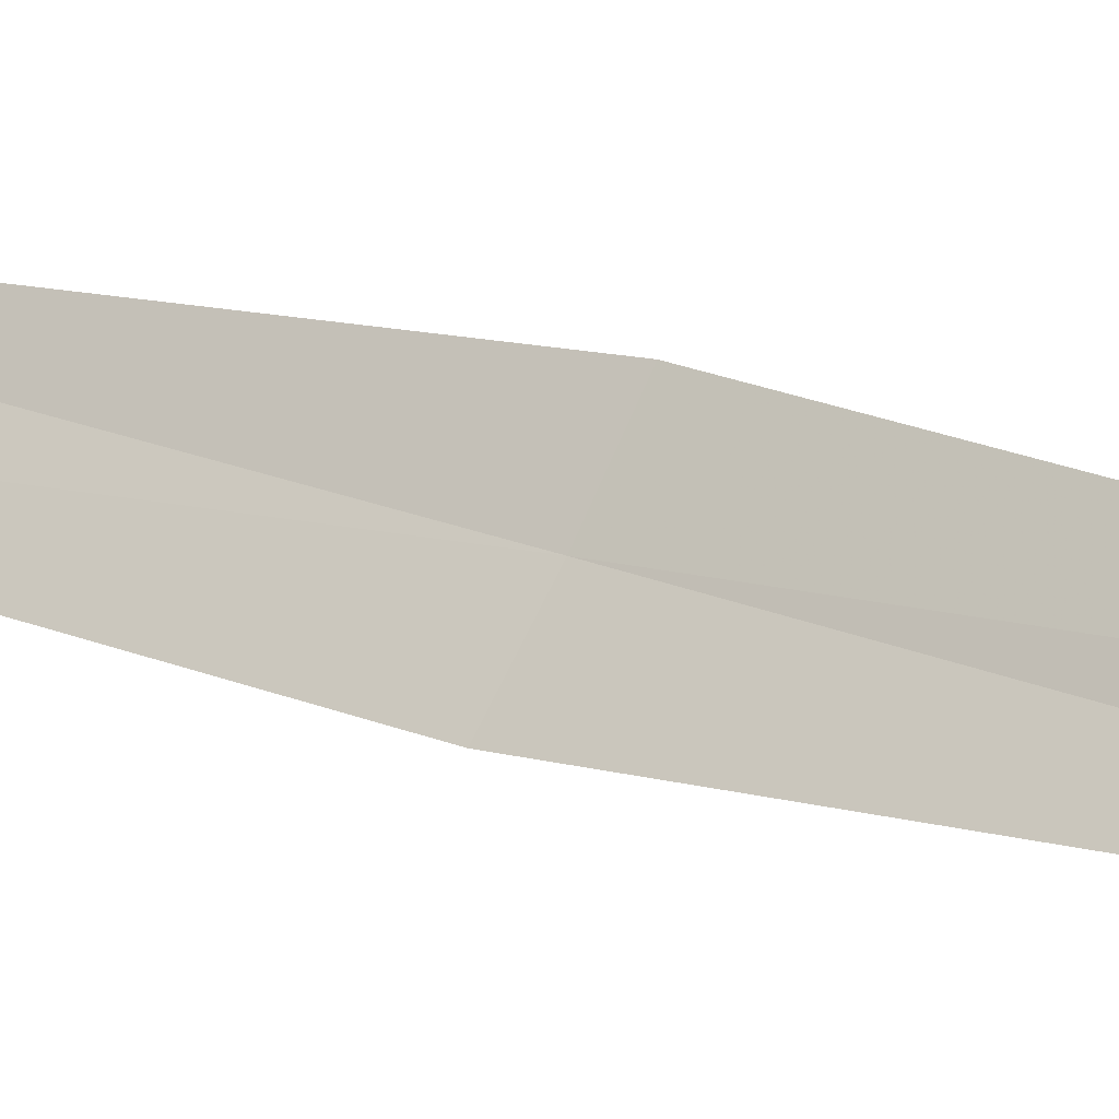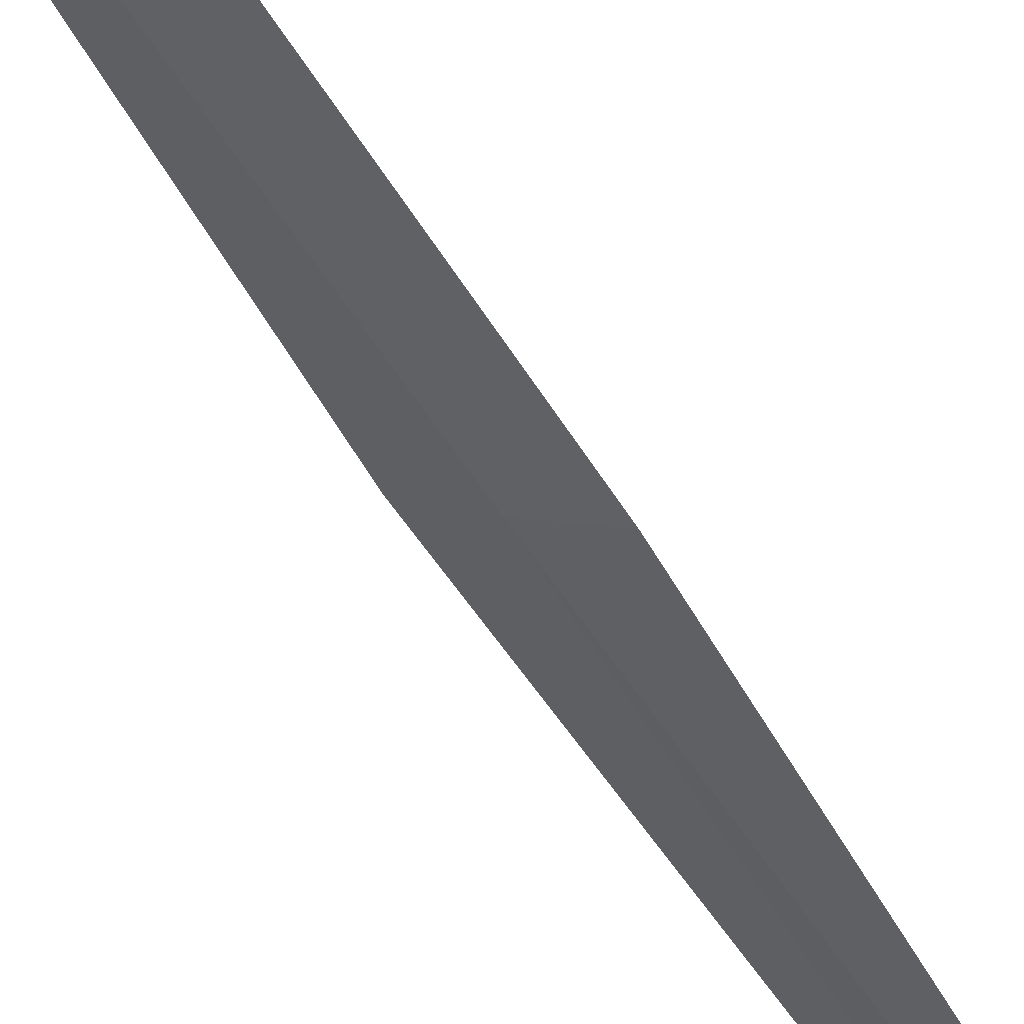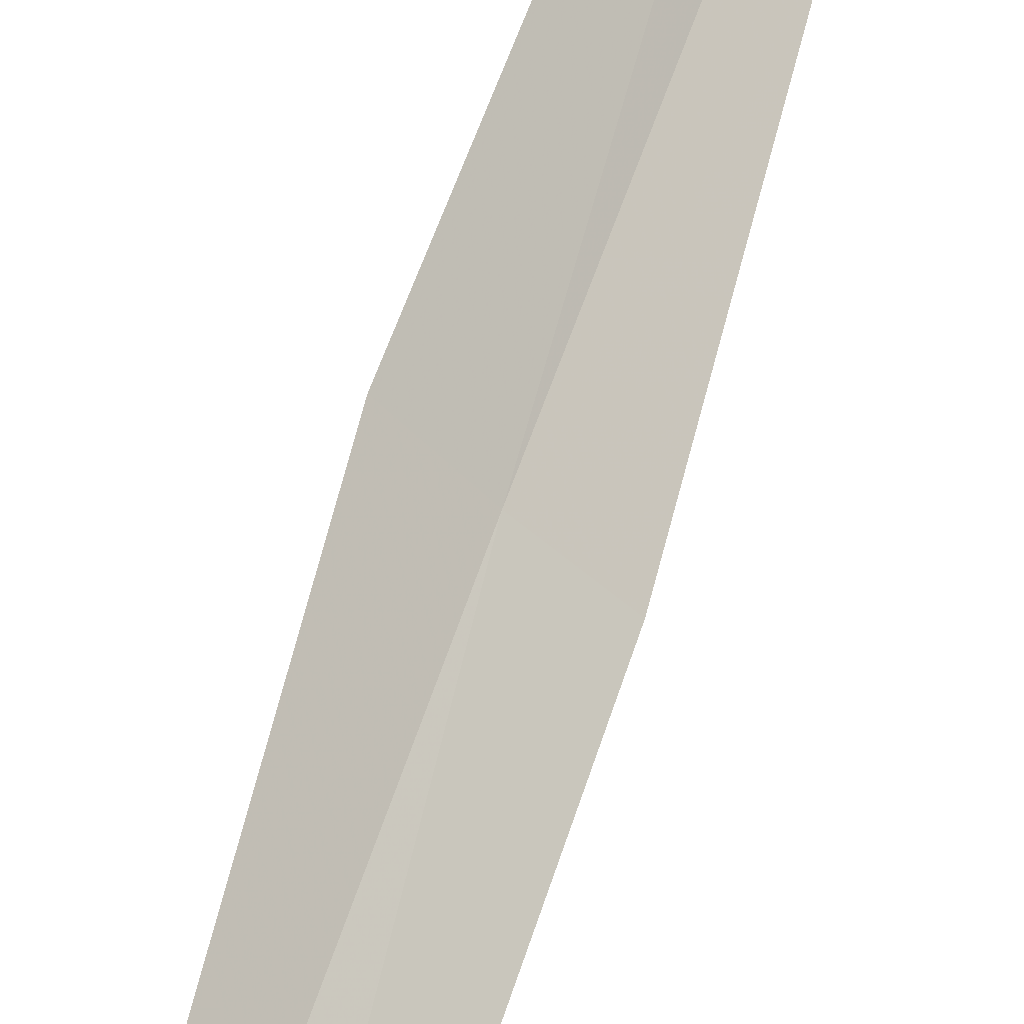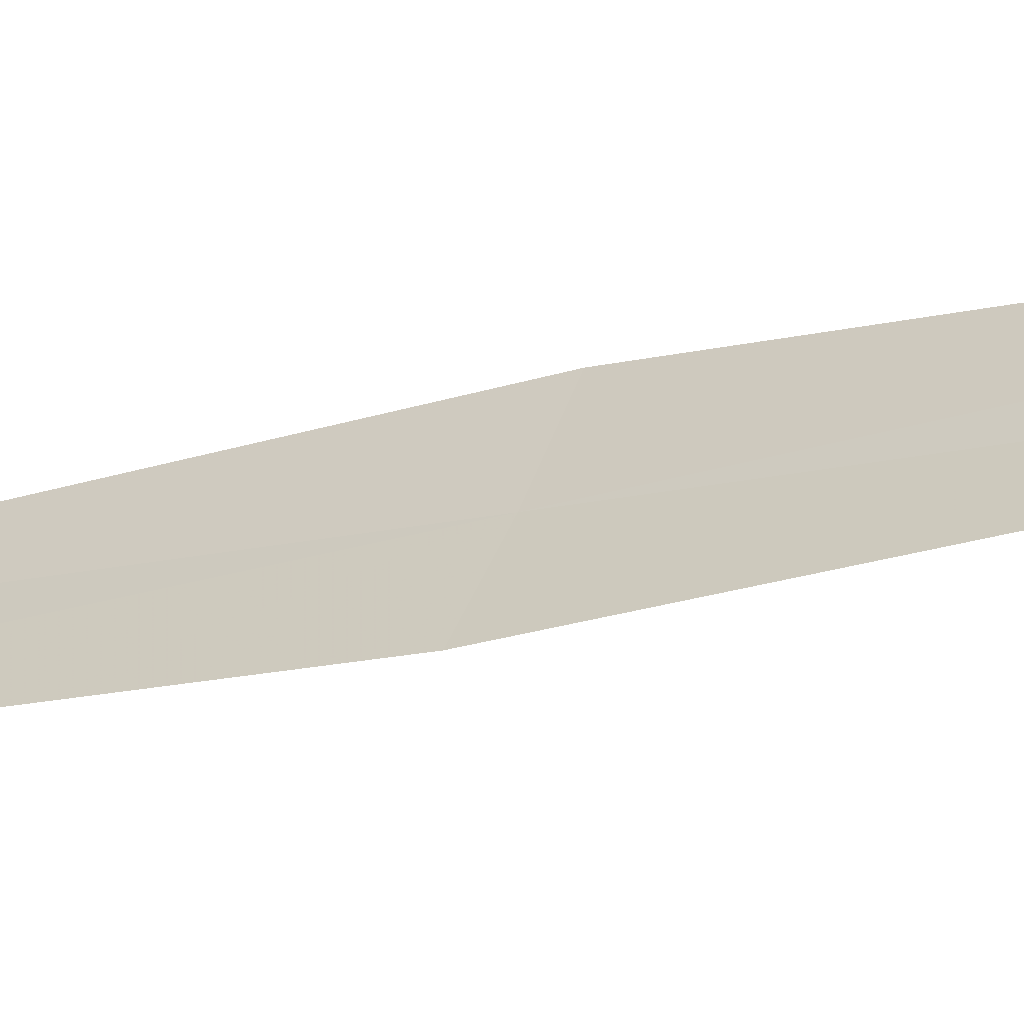
<metadata>
{"format":"obj","ext":"obj","renderer":"f3d","projection":"perspective","resolution":1024,"background":"white","views":[{"elev":26.3,"azim":-52.5,"up":"+Y"},{"elev":-59.9,"azim":-154.0,"up":"+Y"},{"elev":53.0,"azim":-166.5,"up":"+Y"},{"elev":-0.5,"azim":-60.3,"up":"+Y"}]}
</metadata>
<code>
v 28.48 18.21 119.7
v 28.15 17.9 119.7
v 28.09 18.68 123.9
v 28.36 18.99 123.9
v 28.78 18.54 119.7
v 28.47 17.43 115.4
v 28.83 17.75 115.4
f 1 3 2
f 1 4 3
f 1 5 4
f 1 2 6
f 1 7 5
f 1 6 7

</code>
